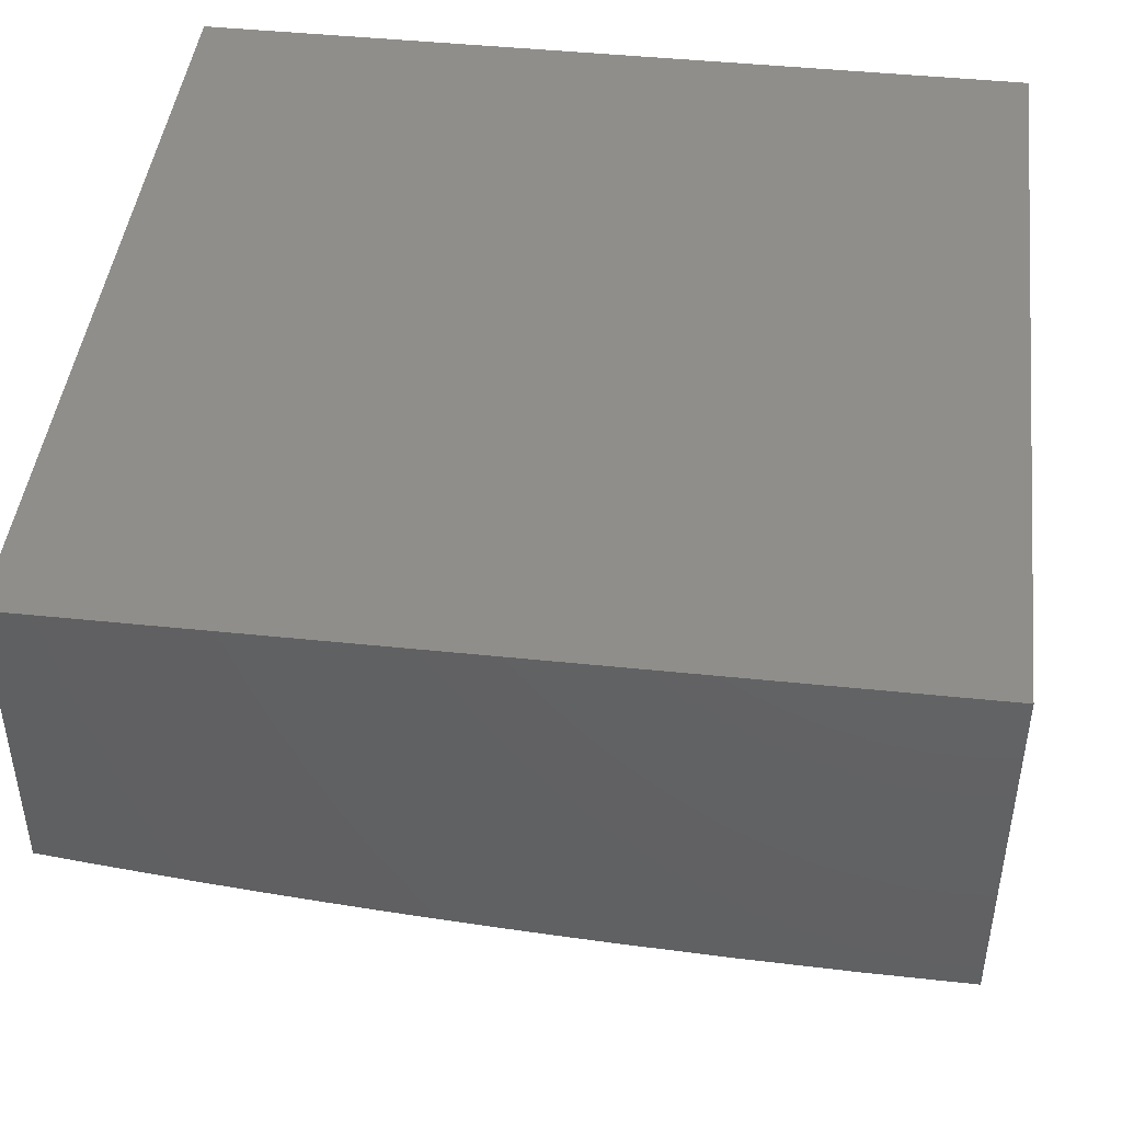
<metadata>
{"format":"stl","ext":"stl","renderer":"f3d","projection":"perspective","resolution":1024,"background":"white","views":[{"elev":44.9,"azim":-173.1,"up":"+Y"}]}
</metadata>
<code>
# stl→obj: 383 verts, 762 faces
v -3.689e-34 -8.458 -2.943
v 0 -8.436 -3
v 0.06083 -8.447 -2.971
v 0.1271 -8.435 -3
v 0.1221 -8.446 -2.971
v 0.1837 -8.445 -2.971
v 0.1851 -8.456 -2.943
v 0.2476 -8.454 -2.943
v 0.2494 -8.465 -2.914
v 0.3127 -8.463 -2.914
v 0.3149 -8.474 -2.884
v 0.379 -8.471 -2.884
v 0.3817 -8.482 -2.855
v 0.4465 -8.478 -2.855
v 0.4496 -8.489 -2.825
v 0.5151 -8.485 -2.825
v 0.5186 -8.495 -2.796
v 0.5848 -8.491 -2.796
v 0.5887 -8.501 -2.766
v 0.6555 -8.496 -2.766
v 0.6598 -8.506 -2.735
v 0.7272 -8.5 -2.735
v 0.7319 -8.51 -2.705
v 0.7999 -8.503 -2.705
v 0.8049 -8.513 -2.675
v 0.8734 -8.506 -2.675
v 0.8789 -8.516 -2.644
v 0.9478 -8.508 -2.644
v 0.9536 -8.517 -2.613
v 1 -8.5 -2.649
v 1 -8.52 -2.587
v 0.2538 -8.431 -3
v 0.2458 -8.443 -2.971
v 0.3104 -8.452 -2.943
v 0.3763 -8.46 -2.914
v 0.4434 -8.467 -2.884
v 0.5115 -8.474 -2.855
v 0.5808 -8.48 -2.825
v 0.6512 -8.485 -2.796
v 0.7225 -8.49 -2.766
v 0.7948 -8.493 -2.735
v 0.8679 -8.496 -2.705
v 0.942 -8.498 -2.675
v 0.3081 -8.441 -2.971
v 0.3801 -8.426 -3
v 0.3708 -8.438 -2.971
v 0.4338 -8.435 -2.971
v 0.437 -8.446 -2.943
v 0.5007 -8.442 -2.943
v 0.5043 -8.453 -2.914
v 0.5687 -8.448 -2.914
v 0.5728 -8.459 -2.884
v 0.6378 -8.454 -2.884
v 0.6423 -8.464 -2.855
v 0.7079 -8.459 -2.855
v 0.7128 -8.469 -2.825
v 0.7791 -8.463 -2.825
v 0.7844 -8.473 -2.796
v 0.8511 -8.466 -2.796
v 0.8568 -8.476 -2.766
v 0.924 -8.468 -2.766
v 0.93 -8.478 -2.735
v 0.9977 -8.47 -2.735
v 1 -8.479 -2.709
v 1 -8.458 -2.769
v 0.9912 -8.46 -2.766
v 0.9846 -8.45 -2.796
v 0.9178 -8.458 -2.796
v 0.9116 -8.448 -2.825
v 0.8453 -8.456 -2.825
v 0.8395 -8.445 -2.855
v 0.7737 -8.452 -2.855
v 0.7683 -8.442 -2.884
v 0.703 -8.448 -2.884
v 0.698 -8.437 -2.914
v 0.6333 -8.443 -2.914
v 0.6287 -8.432 -2.943
v 0.5646 -8.437 -2.943
v 0.5604 -8.426 -2.971
v 0.497 -8.431 -2.971
v 0.5058 -8.419 -3
v 0.443 -8.423 -3
v 0.5684 -8.414 -3
v 0.6241 -8.421 -2.971
v 0.6929 -8.426 -2.943
v 0.7628 -8.431 -2.914
v 0.8336 -8.435 -2.884
v 0.9054 -8.438 -2.855
v 0.978 -8.44 -2.825
v 1 -8.436 -2.828
v 0.6308 -8.409 -3
v 0.6878 -8.416 -2.971
v 0.7573 -8.42 -2.943
v 0.8277 -8.424 -2.914
v 0.899 -8.427 -2.884
v 0.9712 -8.429 -2.855
v 0.6929 -8.404 -3
v 0.7517 -8.409 -2.971
v 0.8217 -8.413 -2.943
v 0.8926 -8.417 -2.914
v 0.9644 -8.419 -2.884
v 1 -8.414 -2.886
v 0.7549 -8.397 -3
v 0.8156 -8.403 -2.971
v 0.8862 -8.406 -2.943
v 0.9576 -8.409 -2.914
v 0.8166 -8.391 -3
v 0.8796 -8.395 -2.971
v 0.9506 -8.398 -2.943
v 1 -8.391 -2.944
v 0.878 -8.384 -3
v 0.9436 -8.387 -2.971
v 0.9392 -8.376 -3
v 1 -8.368 -3
v 0.936 -8.488 -2.705
v 0.8624 -8.486 -2.735
v 0.7896 -8.483 -2.766
v 0.7177 -8.479 -2.796
v 0.6468 -8.475 -2.825
v 0.5768 -8.47 -2.855
v 0.508 -8.463 -2.884
v 0.4402 -8.457 -2.914
v 0.3736 -8.449 -2.943
v 1 -8.54 -2.525
v 0.9649 -8.536 -2.551
v 0.9593 -8.527 -2.582
v 0.8842 -8.525 -2.613
v 0.8099 -8.523 -2.644
v 0.7365 -8.52 -2.675
v 0.6641 -8.516 -2.705
v 0.5925 -8.511 -2.735
v 0.5221 -8.506 -2.766
v 0.4526 -8.499 -2.796
v 0.3843 -8.492 -2.825
v 0.3172 -8.485 -2.855
v 0.2512 -8.476 -2.884
v 0.1865 -8.467 -2.914
v 0.123 -8.457 -2.943
v 0.9705 -8.545 -2.52
v 1 -8.559 -2.462
v 0.9814 -8.563 -2.456
v 1 -8.578 -2.398
v 0.992 -8.58 -2.393
v 1 -8.596 -2.334
v 0.9198 -8.589 -2.393
v 0.9294 -8.606 -2.329
v 0.8477 -8.596 -2.393
v 0.8565 -8.614 -2.329
v 0.7757 -8.603 -2.393
v 0.7837 -8.621 -2.329
v 0.7038 -8.61 -2.393
v 0.7111 -8.627 -2.329
v 0.632 -8.615 -2.393
v 0.6386 -8.633 -2.329
v 0.5605 -8.62 -2.393
v 0.5663 -8.638 -2.329
v 0.4892 -8.625 -2.393
v 0.4943 -8.642 -2.329
v 0.4182 -8.629 -2.393
v 0.4225 -8.646 -2.329
v 0.3475 -8.632 -2.393
v 0.3511 -8.649 -2.329
v 0.2772 -8.634 -2.393
v 0.28 -8.652 -2.329
v 0.2072 -8.636 -2.393
v 0.2094 -8.654 -2.329
v 0.1377 -8.638 -2.393
v 0.1391 -8.655 -2.329
v 0.0686 -8.639 -2.393
v 0.06931 -8.656 -2.329
v 5.797e-34 -8.655 -2.332
v 6.745e-34 -8.673 -2.267
v 0.07 -8.673 -2.264
v 6.851e-34 -8.689 -2.201
v 0.07067 -8.69 -2.198
v 5.902e-34 -8.706 -2.135
v 0.07132 -8.706 -2.133
v 3.689e-34 -8.721 -2.068
v 0.07195 -8.721 -2.067
v 0 -8.737 -2
v 0.1251 -8.736 -2
v 0.1444 -8.72 -2.067
v 0.2173 -8.719 -2.067
v 0.1431 -8.705 -2.133
v 0.2154 -8.704 -2.133
v 0.1418 -8.689 -2.198
v 0.2135 -8.687 -2.198
v 0.1405 -8.672 -2.264
v 0.2114 -8.671 -2.264
v 1 -8.614 -2.268
v 0.9387 -8.622 -2.264
v 0.8651 -8.63 -2.264
v 0.7916 -8.637 -2.264
v 0.7182 -8.644 -2.264
v 0.645 -8.65 -2.264
v 0.572 -8.655 -2.264
v 0.4992 -8.659 -2.264
v 0.4267 -8.663 -2.264
v 0.3546 -8.666 -2.264
v 0.2828 -8.669 -2.264
v 1 -8.632 -2.202
v 0.9477 -8.638 -2.198
v 0.8734 -8.646 -2.198
v 0.7991 -8.654 -2.198
v 0.7251 -8.66 -2.198
v 0.6511 -8.666 -2.198
v 0.5774 -8.671 -2.198
v 0.504 -8.676 -2.198
v 0.4308 -8.68 -2.198
v 0.358 -8.683 -2.198
v 0.2855 -8.685 -2.198
v 1 -8.648 -2.136
v 0.9564 -8.654 -2.133
v 0.8814 -8.662 -2.133
v 0.8065 -8.669 -2.133
v 0.7317 -8.676 -2.133
v 0.6571 -8.682 -2.133
v 0.5827 -8.687 -2.133
v 0.5086 -8.692 -2.133
v 0.4348 -8.695 -2.133
v 0.3613 -8.699 -2.133
v 0.2882 -8.701 -2.133
v 1 -8.665 -2.068
v 0.9648 -8.669 -2.067
v 0.8891 -8.677 -2.067
v 0.8136 -8.684 -2.067
v 0.7382 -8.691 -2.067
v 0.6629 -8.697 -2.067
v 0.5879 -8.702 -2.067
v 0.5131 -8.707 -2.067
v 0.4386 -8.711 -2.067
v 0.3645 -8.714 -2.067
v 0.2907 -8.717 -2.067
v 1 -8.681 -2
v 0.8758 -8.694 -2
v 0.7512 -8.705 -2
v 0.6262 -8.715 -2
v 0.5011 -8.723 -2
v 0.3757 -8.729 -2
v 0.2504 -8.733 -2
v 4.216e-34 -8.638 -2.396
v 0.06787 -8.62 -2.456
v 0.1362 -8.62 -2.456
v 0.205 -8.618 -2.456
v 0.2742 -8.616 -2.456
v 0.3438 -8.614 -2.456
v 0.4137 -8.611 -2.456
v 0.484 -8.607 -2.456
v 0.5545 -8.603 -2.456
v 0.6253 -8.598 -2.456
v 0.6962 -8.592 -2.456
v 0.7674 -8.586 -2.456
v 0.8386 -8.579 -2.456
v 0.91 -8.571 -2.456
v 2.213e-34 -8.62 -2.46
v 0.06711 -8.602 -2.52
v 0.1347 -8.601 -2.52
v 0.2027 -8.6 -2.52
v 0.2711 -8.598 -2.52
v 0.34 -8.595 -2.52
v 0.4091 -8.592 -2.52
v 0.4786 -8.588 -2.52
v 0.5483 -8.584 -2.52
v 0.6183 -8.579 -2.52
v 0.6885 -8.574 -2.52
v 0.7589 -8.567 -2.52
v 0.8293 -8.561 -2.52
v 0.8999 -8.553 -2.52
v 4.062e-40 -8.601 -2.523
v 0.06673 -8.592 -2.551
v 0.1339 -8.592 -2.551
v 0.2016 -8.59 -2.551
v 0.2696 -8.588 -2.551
v 0.338 -8.586 -2.551
v 0.4068 -8.583 -2.551
v 0.4758 -8.579 -2.551
v 0.5452 -8.575 -2.551
v 0.6148 -8.57 -2.551
v 0.6846 -8.564 -2.551
v 0.7545 -8.558 -2.551
v 0.8246 -8.551 -2.551
v 0.8947 -8.544 -2.551
v -2.213e-34 -8.582 -2.585
v 0.06634 -8.583 -2.582
v 0.1331 -8.582 -2.582
v 0.2004 -8.581 -2.582
v 0.268 -8.579 -2.582
v 0.336 -8.576 -2.582
v 0.4044 -8.573 -2.582
v 0.4731 -8.569 -2.582
v 0.542 -8.565 -2.582
v 0.6112 -8.56 -2.582
v 0.6806 -8.555 -2.582
v 0.7501 -8.549 -2.582
v 0.8198 -8.542 -2.582
v 0.8895 -8.535 -2.582
v 0.06594 -8.573 -2.613
v -4.216e-34 -8.562 -2.647
v 0.06554 -8.563 -2.644
v 0.06514 -8.553 -2.675
v 0.1315 -8.562 -2.644
v 0.1307 -8.552 -2.675
v 0.198 -8.561 -2.644
v 0.1968 -8.551 -2.675
v 0.2648 -8.559 -2.644
v 0.2632 -8.549 -2.675
v 0.332 -8.557 -2.644
v 0.33 -8.547 -2.675
v 0.3996 -8.554 -2.644
v 0.3971 -8.544 -2.675
v 0.4674 -8.55 -2.644
v 0.4645 -8.54 -2.675
v 0.5355 -8.546 -2.644
v 0.5322 -8.536 -2.675
v 0.6039 -8.541 -2.644
v 0.6001 -8.531 -2.675
v 0.6724 -8.536 -2.644
v 0.6683 -8.526 -2.675
v 0.7411 -8.53 -2.644
v -5.797e-34 -8.542 -2.708
v 0.06473 -8.543 -2.705
v 0.1299 -8.542 -2.705
v 0.1955 -8.541 -2.705
v 0.2615 -8.539 -2.705
v 0.3279 -8.537 -2.705
v 0.3946 -8.534 -2.705
v 0.4616 -8.53 -2.705
v 0.5289 -8.526 -2.705
v 0.5964 -8.521 -2.705
v 0.06432 -8.533 -2.735
v -6.745e-34 -8.522 -2.768
v 0.0639 -8.522 -2.766
v 0.06347 -8.512 -2.796
v 0.1282 -8.522 -2.766
v 0.1274 -8.511 -2.796
v 0.193 -8.52 -2.766
v 0.1917 -8.51 -2.796
v 0.2582 -8.519 -2.766
v 0.2564 -8.508 -2.796
v 0.3237 -8.516 -2.766
v 0.3215 -8.506 -2.796
v 0.3895 -8.513 -2.766
v 0.3869 -8.503 -2.796
v 0.4557 -8.51 -2.766
v -6.851e-34 -8.501 -2.827
v 0.06304 -8.501 -2.825
v 0.1265 -8.501 -2.825
v 0.1904 -8.499 -2.825
v 0.2547 -8.498 -2.825
v 0.3193 -8.495 -2.825
v 0.06261 -8.491 -2.855
v -5.902e-34 -8.48 -2.885
v 0.06217 -8.48 -2.884
v 0.06173 -8.469 -2.914
v 0.1248 -8.479 -2.884
v 0.1239 -8.468 -2.914
v 0.1878 -8.478 -2.884
v 0.06128 -8.458 -2.943
v 0.1257 -8.49 -2.855
v 0.1891 -8.489 -2.855
v 0.253 -8.487 -2.855
v 0.1291 -8.532 -2.735
v 0.1943 -8.531 -2.735
v 0.2598 -8.529 -2.735
v 0.3258 -8.526 -2.735
v 0.3921 -8.523 -2.735
v 0.4586 -8.52 -2.735
v 0.5255 -8.516 -2.735
v 0.1323 -8.572 -2.613
v 0.1992 -8.571 -2.613
v 0.2664 -8.569 -2.613
v 0.334 -8.566 -2.613
v 0.402 -8.563 -2.613
v 0.4702 -8.56 -2.613
v 0.5388 -8.556 -2.613
v 0.6075 -8.551 -2.613
v 0.6765 -8.545 -2.613
v 0.7456 -8.539 -2.613
v 0.8149 -8.532 -2.613
v 1 -8 -2
v 1 -8 -3
v 0 -8 -3
v 0 -8 -2
f 1 2 3
f 3 2 4
f 3 4 5
f 5 4 6
f 5 6 7
f 7 6 8
f 7 8 9
f 9 8 10
f 9 10 11
f 11 10 12
f 11 12 13
f 13 12 14
f 13 14 15
f 15 14 16
f 15 16 17
f 17 16 18
f 17 18 19
f 19 18 20
f 19 20 21
f 21 20 22
f 21 22 23
f 23 22 24
f 23 24 25
f 25 24 26
f 25 26 27
f 27 26 28
f 27 28 29
f 29 28 30
f 29 30 31
f 4 32 6
f 6 32 33
f 6 33 8
f 8 33 34
f 8 34 10
f 10 34 35
f 10 35 12
f 12 35 36
f 12 36 14
f 14 36 37
f 14 37 16
f 16 37 38
f 16 38 18
f 18 38 39
f 18 39 20
f 20 39 40
f 20 40 22
f 22 40 41
f 22 41 24
f 24 41 42
f 24 42 26
f 26 42 43
f 26 43 28
f 28 43 30
f 33 32 44
f 44 32 45
f 44 45 46
f 46 45 47
f 46 47 48
f 48 47 49
f 48 49 50
f 50 49 51
f 50 51 52
f 52 51 53
f 52 53 54
f 54 53 55
f 54 55 56
f 56 55 57
f 56 57 58
f 58 57 59
f 58 59 60
f 60 59 61
f 60 61 62
f 62 61 63
f 62 63 64
f 64 63 65
f 65 63 66
f 65 66 67
f 67 66 68
f 67 68 69
f 69 68 70
f 69 70 71
f 71 70 72
f 71 72 73
f 73 72 74
f 73 74 75
f 75 74 76
f 75 76 77
f 77 76 78
f 77 78 79
f 79 78 80
f 79 80 81
f 81 80 82
f 82 80 47
f 82 47 45
f 81 83 79
f 79 83 84
f 79 84 77
f 77 84 85
f 77 85 75
f 75 85 86
f 75 86 73
f 73 86 87
f 73 87 71
f 71 87 88
f 71 88 69
f 69 88 89
f 69 89 67
f 67 89 90
f 67 90 65
f 83 91 84
f 84 91 92
f 84 92 85
f 85 92 93
f 85 93 86
f 86 93 94
f 86 94 87
f 87 94 95
f 87 95 88
f 88 95 96
f 88 96 89
f 89 96 90
f 91 97 92
f 92 97 98
f 92 98 93
f 93 98 99
f 93 99 94
f 94 99 100
f 94 100 95
f 95 100 101
f 95 101 96
f 96 101 102
f 96 102 90
f 97 103 98
f 98 103 104
f 98 104 99
f 99 104 105
f 99 105 100
f 100 105 106
f 100 106 101
f 101 106 102
f 103 107 104
f 104 107 108
f 104 108 105
f 105 108 109
f 105 109 106
f 106 109 110
f 106 110 102
f 107 111 108
f 108 111 112
f 108 112 109
f 109 112 110
f 111 113 112
f 112 113 114
f 112 114 110
f 30 43 64
f 64 43 115
f 64 115 62
f 62 115 116
f 62 116 60
f 60 116 117
f 60 117 58
f 58 117 118
f 58 118 56
f 56 118 119
f 56 119 54
f 54 119 120
f 54 120 52
f 52 120 121
f 52 121 50
f 50 121 122
f 50 122 48
f 48 122 123
f 48 123 46
f 46 123 44
f 124 125 31
f 31 125 126
f 31 126 29
f 29 126 127
f 29 127 27
f 27 127 128
f 27 128 25
f 25 128 129
f 25 129 23
f 23 129 130
f 23 130 21
f 21 130 131
f 21 131 19
f 19 131 132
f 19 132 17
f 17 132 133
f 17 133 15
f 15 133 134
f 15 134 13
f 13 134 135
f 13 135 11
f 11 135 136
f 11 136 9
f 9 136 137
f 9 137 7
f 7 137 138
f 7 138 5
f 5 138 3
f 125 124 139
f 139 124 140
f 139 140 141
f 141 140 142
f 141 142 143
f 143 142 144
f 143 144 145
f 145 144 146
f 145 146 147
f 147 146 148
f 147 148 149
f 149 148 150
f 149 150 151
f 151 150 152
f 151 152 153
f 153 152 154
f 153 154 155
f 155 154 156
f 155 156 157
f 157 156 158
f 157 158 159
f 159 158 160
f 159 160 161
f 161 160 162
f 161 162 163
f 163 162 164
f 163 164 165
f 165 164 166
f 165 166 167
f 167 166 168
f 167 168 169
f 169 168 170
f 169 170 171
f 171 170 172
f 172 170 173
f 172 173 174
f 174 173 175
f 174 175 176
f 176 175 177
f 176 177 178
f 178 177 179
f 178 179 180
f 180 179 181
f 181 179 182
f 181 182 183
f 183 182 184
f 183 184 185
f 185 184 186
f 185 186 187
f 187 186 188
f 187 188 189
f 189 188 168
f 189 168 166
f 144 190 146
f 146 190 191
f 146 191 148
f 148 191 192
f 148 192 150
f 150 192 193
f 150 193 152
f 152 193 194
f 152 194 154
f 154 194 195
f 154 195 156
f 156 195 196
f 156 196 158
f 158 196 197
f 158 197 160
f 160 197 198
f 160 198 162
f 162 198 199
f 162 199 164
f 164 199 200
f 164 200 166
f 166 200 189
f 190 201 191
f 191 201 202
f 191 202 192
f 192 202 203
f 192 203 193
f 193 203 204
f 193 204 194
f 194 204 205
f 194 205 195
f 195 205 206
f 195 206 196
f 196 206 207
f 196 207 197
f 197 207 208
f 197 208 198
f 198 208 209
f 198 209 199
f 199 209 210
f 199 210 200
f 200 210 211
f 200 211 189
f 189 211 187
f 201 212 202
f 202 212 213
f 202 213 203
f 203 213 214
f 203 214 204
f 204 214 215
f 204 215 205
f 205 215 216
f 205 216 206
f 206 216 217
f 206 217 207
f 207 217 218
f 207 218 208
f 208 218 219
f 208 219 209
f 209 219 220
f 209 220 210
f 210 220 221
f 210 221 211
f 211 221 222
f 211 222 187
f 187 222 185
f 212 223 213
f 213 223 224
f 213 224 214
f 214 224 225
f 214 225 215
f 215 225 226
f 215 226 216
f 216 226 227
f 216 227 217
f 217 227 228
f 217 228 218
f 218 228 229
f 218 229 219
f 219 229 230
f 219 230 220
f 220 230 231
f 220 231 221
f 221 231 232
f 221 232 222
f 222 232 233
f 222 233 185
f 185 233 183
f 223 234 224
f 224 234 235
f 224 235 225
f 225 235 226
f 235 236 226
f 226 236 227
f 227 236 228
f 228 236 237
f 228 237 229
f 229 237 238
f 229 238 230
f 230 238 231
f 238 239 231
f 231 239 232
f 232 239 233
f 233 239 240
f 233 240 183
f 183 240 181
f 171 241 169
f 169 241 242
f 169 242 167
f 167 242 243
f 167 243 165
f 165 243 244
f 165 244 163
f 163 244 245
f 163 245 161
f 161 245 246
f 161 246 159
f 159 246 247
f 159 247 157
f 157 247 248
f 157 248 155
f 155 248 249
f 155 249 153
f 153 249 250
f 153 250 151
f 151 250 251
f 151 251 149
f 149 251 252
f 149 252 147
f 147 252 253
f 147 253 145
f 145 253 254
f 145 254 143
f 143 254 141
f 241 255 242
f 242 255 256
f 242 256 243
f 243 256 257
f 243 257 244
f 244 257 258
f 244 258 245
f 245 258 259
f 245 259 246
f 246 259 260
f 246 260 247
f 247 260 261
f 247 261 248
f 248 261 262
f 248 262 249
f 249 262 263
f 249 263 250
f 250 263 264
f 250 264 251
f 251 264 265
f 251 265 252
f 252 265 266
f 252 266 253
f 253 266 267
f 253 267 254
f 254 267 268
f 254 268 141
f 141 268 139
f 255 269 256
f 256 269 270
f 256 270 257
f 257 270 271
f 257 271 258
f 258 271 272
f 258 272 259
f 259 272 273
f 259 273 260
f 260 273 274
f 260 274 261
f 261 274 275
f 261 275 262
f 262 275 276
f 262 276 263
f 263 276 277
f 263 277 264
f 264 277 278
f 264 278 265
f 265 278 279
f 265 279 266
f 266 279 280
f 266 280 267
f 267 280 281
f 267 281 268
f 268 281 282
f 268 282 139
f 139 282 125
f 269 283 270
f 270 283 284
f 270 284 271
f 271 284 285
f 271 285 272
f 272 285 286
f 272 286 273
f 273 286 287
f 273 287 274
f 274 287 288
f 274 288 275
f 275 288 289
f 275 289 276
f 276 289 290
f 276 290 277
f 277 290 291
f 277 291 278
f 278 291 292
f 278 292 279
f 279 292 293
f 279 293 280
f 280 293 294
f 280 294 281
f 281 294 295
f 281 295 282
f 282 295 296
f 282 296 125
f 125 296 126
f 284 283 297
f 297 283 298
f 297 298 299
f 299 298 300
f 299 300 301
f 301 300 302
f 301 302 303
f 303 302 304
f 303 304 305
f 305 304 306
f 305 306 307
f 307 306 308
f 307 308 309
f 309 308 310
f 309 310 311
f 311 310 312
f 311 312 313
f 313 312 314
f 313 314 315
f 315 314 316
f 315 316 317
f 317 316 318
f 317 318 319
f 319 318 129
f 319 129 128
f 298 320 300
f 300 320 321
f 300 321 302
f 302 321 322
f 302 322 304
f 304 322 323
f 304 323 306
f 306 323 324
f 306 324 308
f 308 324 325
f 308 325 310
f 310 325 326
f 310 326 312
f 312 326 327
f 312 327 314
f 314 327 328
f 314 328 316
f 316 328 329
f 316 329 318
f 318 329 130
f 318 130 129
f 321 320 330
f 330 320 331
f 330 331 332
f 332 331 333
f 332 333 334
f 334 333 335
f 334 335 336
f 336 335 337
f 336 337 338
f 338 337 339
f 338 339 340
f 340 339 341
f 340 341 342
f 342 341 343
f 342 343 344
f 344 343 133
f 344 133 132
f 331 345 333
f 333 345 346
f 333 346 335
f 335 346 347
f 335 347 337
f 337 347 348
f 337 348 339
f 339 348 349
f 339 349 341
f 341 349 350
f 341 350 343
f 343 350 134
f 343 134 133
f 346 345 351
f 351 345 352
f 351 352 353
f 353 352 354
f 353 354 355
f 355 354 356
f 355 356 357
f 357 356 137
f 357 137 136
f 352 1 354
f 354 1 358
f 354 358 356
f 356 358 138
f 356 138 137
f 358 1 3
f 138 358 3
f 347 346 351
f 351 353 359
f 359 353 355
f 359 355 360
f 360 355 357
f 360 357 361
f 361 357 136
f 361 136 135
f 322 321 330
f 330 332 362
f 362 332 334
f 362 334 363
f 363 334 336
f 363 336 364
f 364 336 338
f 364 338 365
f 365 338 340
f 365 340 366
f 366 340 342
f 366 342 367
f 367 342 344
f 367 344 368
f 368 344 132
f 368 132 131
f 285 284 297
f 297 299 369
f 369 299 301
f 369 301 370
f 370 301 303
f 370 303 371
f 371 303 305
f 371 305 372
f 372 305 307
f 372 307 373
f 373 307 309
f 373 309 374
f 374 309 311
f 374 311 375
f 375 311 313
f 375 313 376
f 376 313 315
f 376 315 377
f 377 315 317
f 377 317 378
f 378 317 319
f 378 319 379
f 379 319 128
f 379 128 127
f 168 188 170
f 170 188 173
f 188 186 173
f 173 186 175
f 182 179 177
f 186 184 175
f 175 184 177
f 184 182 177
f 360 348 359
f 359 348 347
f 359 347 351
f 348 360 349
f 349 360 361
f 349 361 350
f 350 361 135
f 350 135 134
f 363 323 362
f 362 323 322
f 362 322 330
f 323 363 324
f 324 363 364
f 324 364 325
f 325 364 365
f 325 365 326
f 326 365 366
f 326 366 327
f 327 366 367
f 327 367 328
f 328 367 368
f 328 368 329
f 329 368 131
f 329 131 130
f 370 286 369
f 369 286 285
f 369 285 297
f 286 370 287
f 287 370 371
f 287 371 288
f 288 371 372
f 288 372 289
f 289 372 373
f 289 373 290
f 290 373 374
f 290 374 291
f 291 374 375
f 291 375 292
f 292 375 376
f 292 376 293
f 293 376 377
f 293 377 294
f 294 377 378
f 294 378 295
f 295 378 379
f 295 379 296
f 296 379 127
f 296 127 126
f 33 44 34
f 34 44 123
f 34 123 35
f 35 123 122
f 35 122 36
f 36 122 121
f 36 121 37
f 37 121 120
f 37 120 38
f 38 120 119
f 38 119 39
f 39 119 118
f 39 118 40
f 40 118 117
f 40 117 41
f 41 117 116
f 41 116 42
f 42 116 115
f 42 115 43
f 47 80 49
f 49 80 78
f 49 78 51
f 51 78 76
f 51 76 53
f 53 76 74
f 53 74 55
f 55 74 72
f 55 72 57
f 57 72 70
f 57 70 59
f 59 70 68
f 59 68 61
f 61 68 66
f 61 66 63
f 234 223 380
f 380 223 212
f 380 212 201
f 201 190 380
f 380 190 144
f 380 144 142
f 142 140 380
f 380 140 124
f 380 124 31
f 31 30 380
f 380 30 64
f 380 64 65
f 380 65 381
f 381 65 90
f 381 90 102
f 102 110 381
f 381 110 114
f 114 113 381
f 381 113 111
f 381 111 107
f 107 103 381
f 381 103 97
f 381 97 91
f 381 91 382
f 382 91 83
f 382 83 81
f 81 82 382
f 382 82 45
f 382 45 32
f 32 4 382
f 382 4 2
f 180 181 383
f 383 181 240
f 383 240 239
f 239 238 383
f 383 238 380
f 380 238 237
f 380 237 236
f 236 235 380
f 380 235 234
f 2 1 382
f 382 1 352
f 382 352 345
f 345 331 382
f 382 331 320
f 382 320 383
f 383 320 298
f 383 298 283
f 283 269 383
f 383 269 255
f 383 255 241
f 241 171 383
f 383 171 172
f 383 172 174
f 174 176 383
f 383 176 178
f 383 178 180
f 380 381 383
f 383 381 382

</code>
